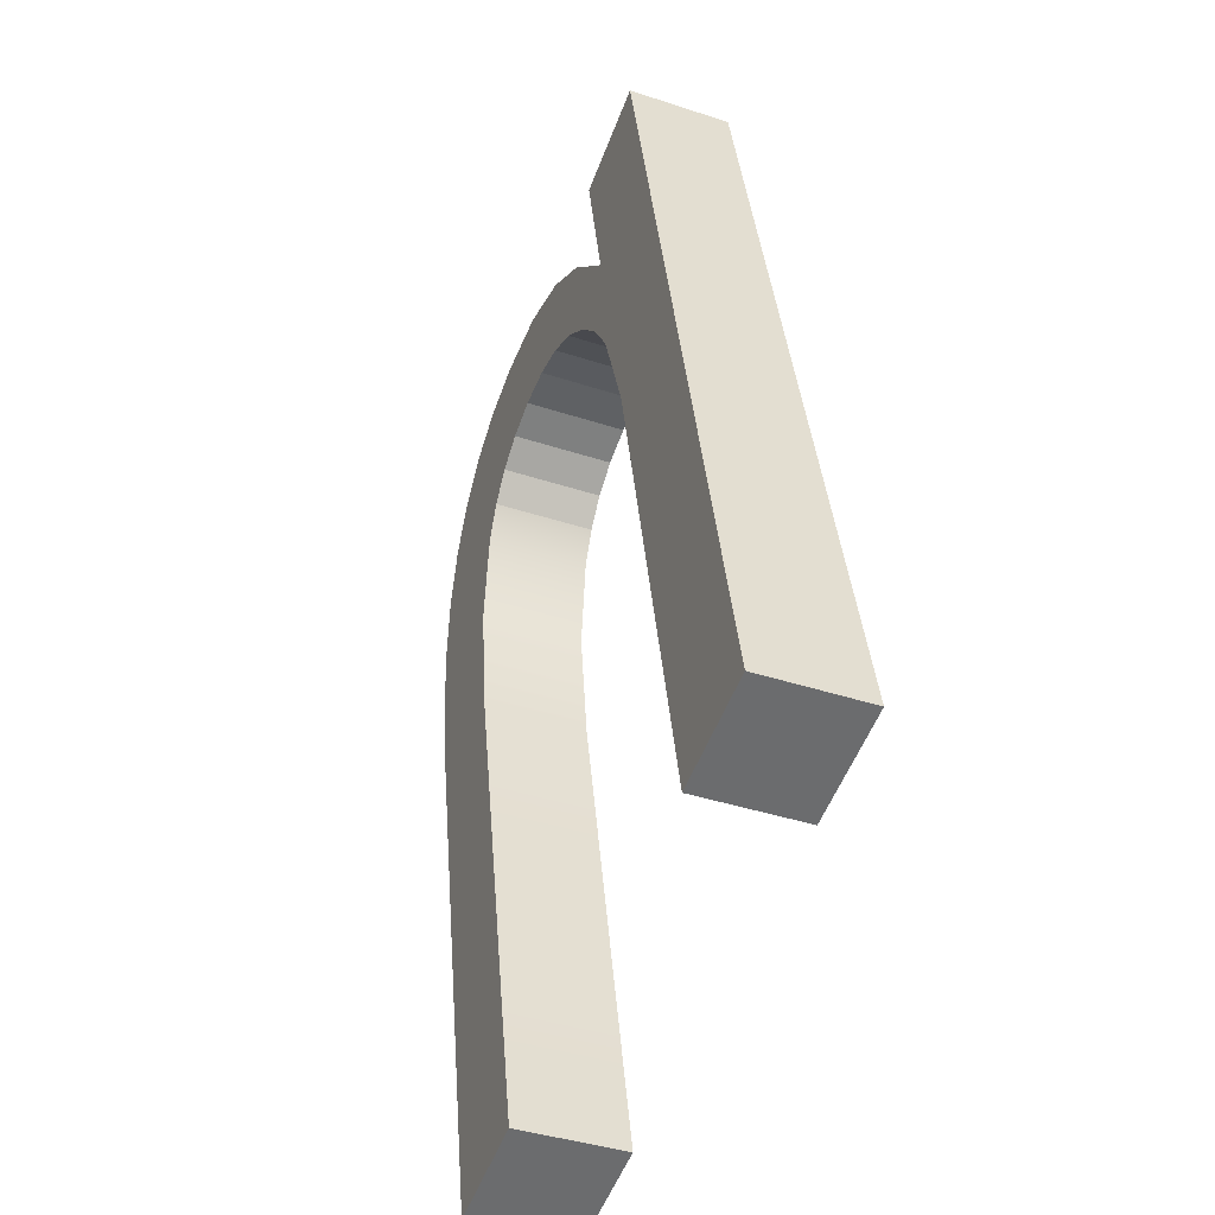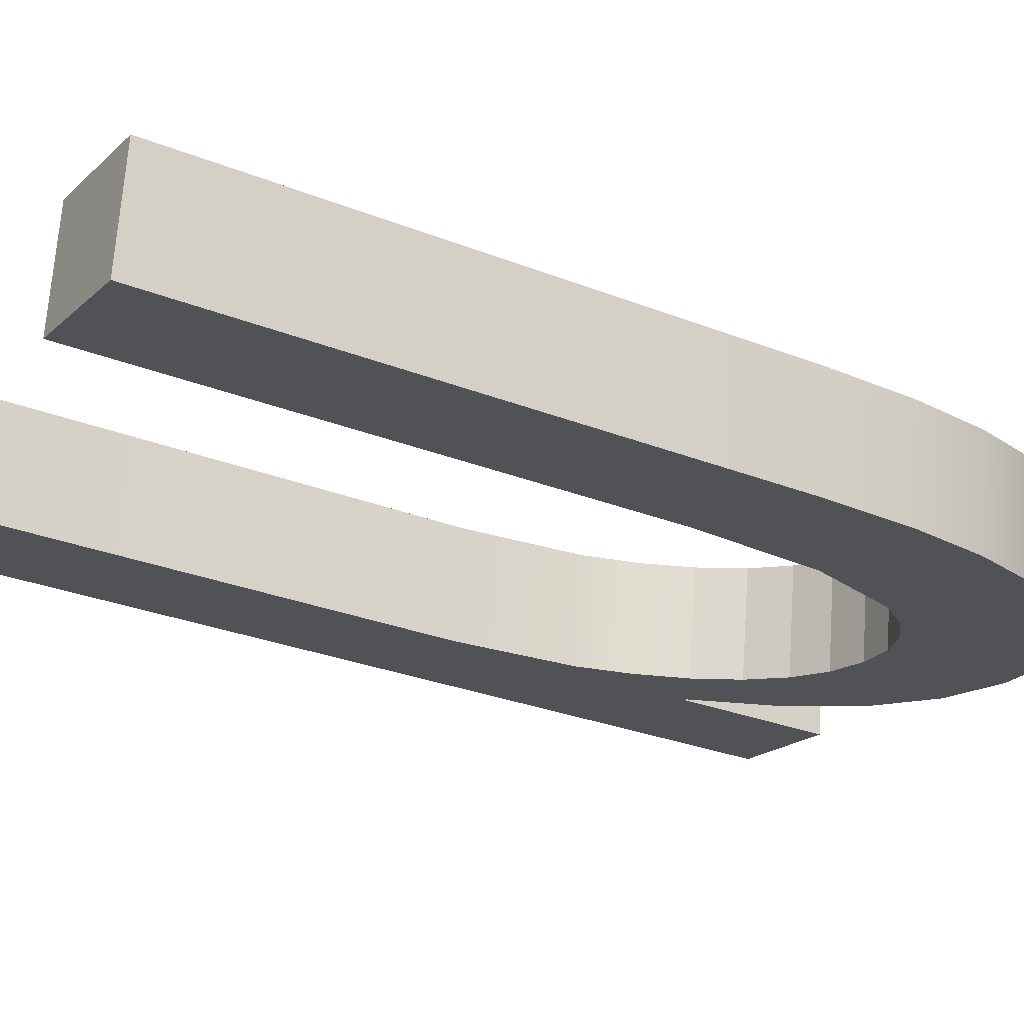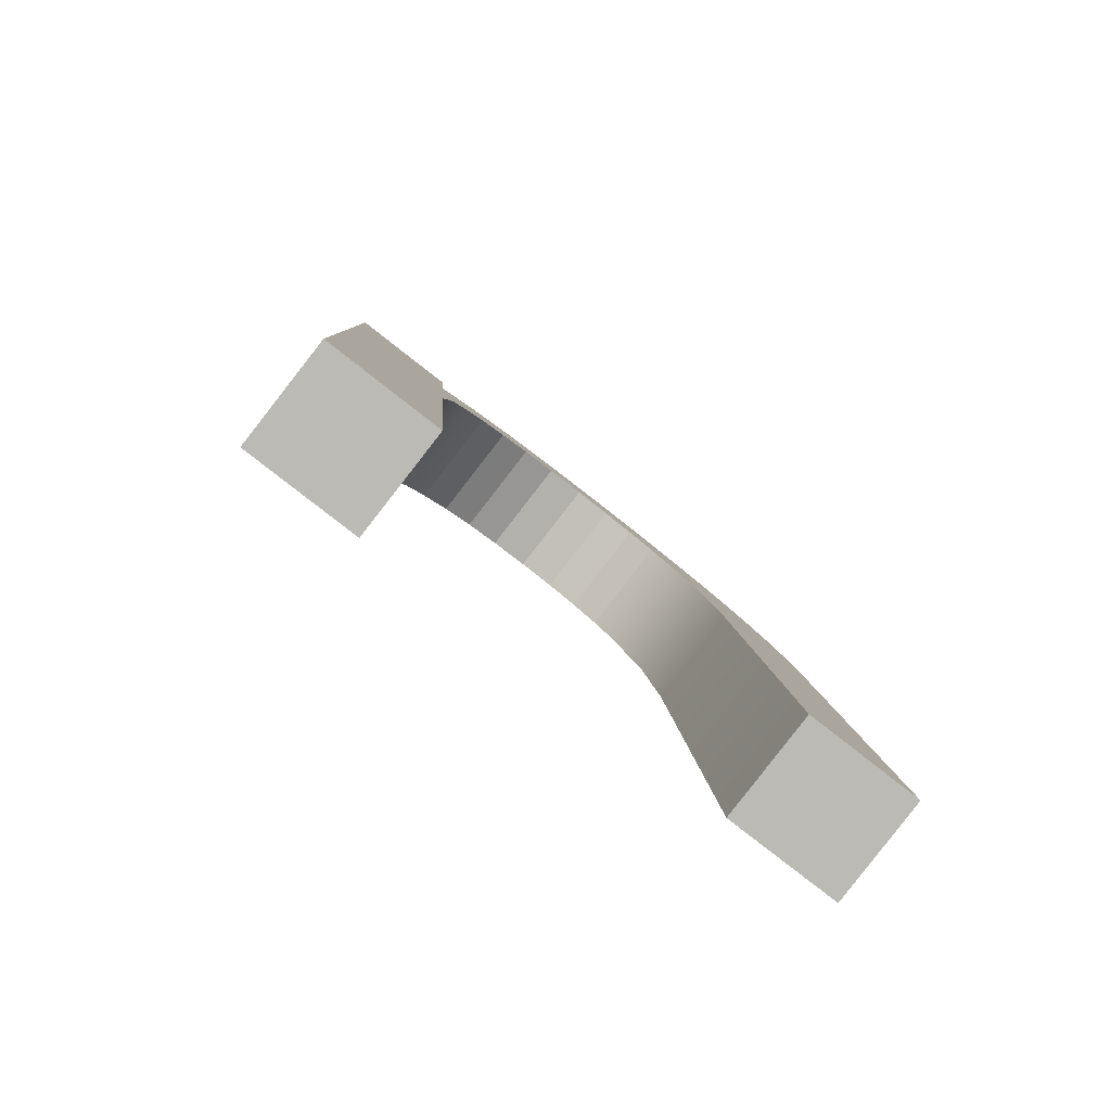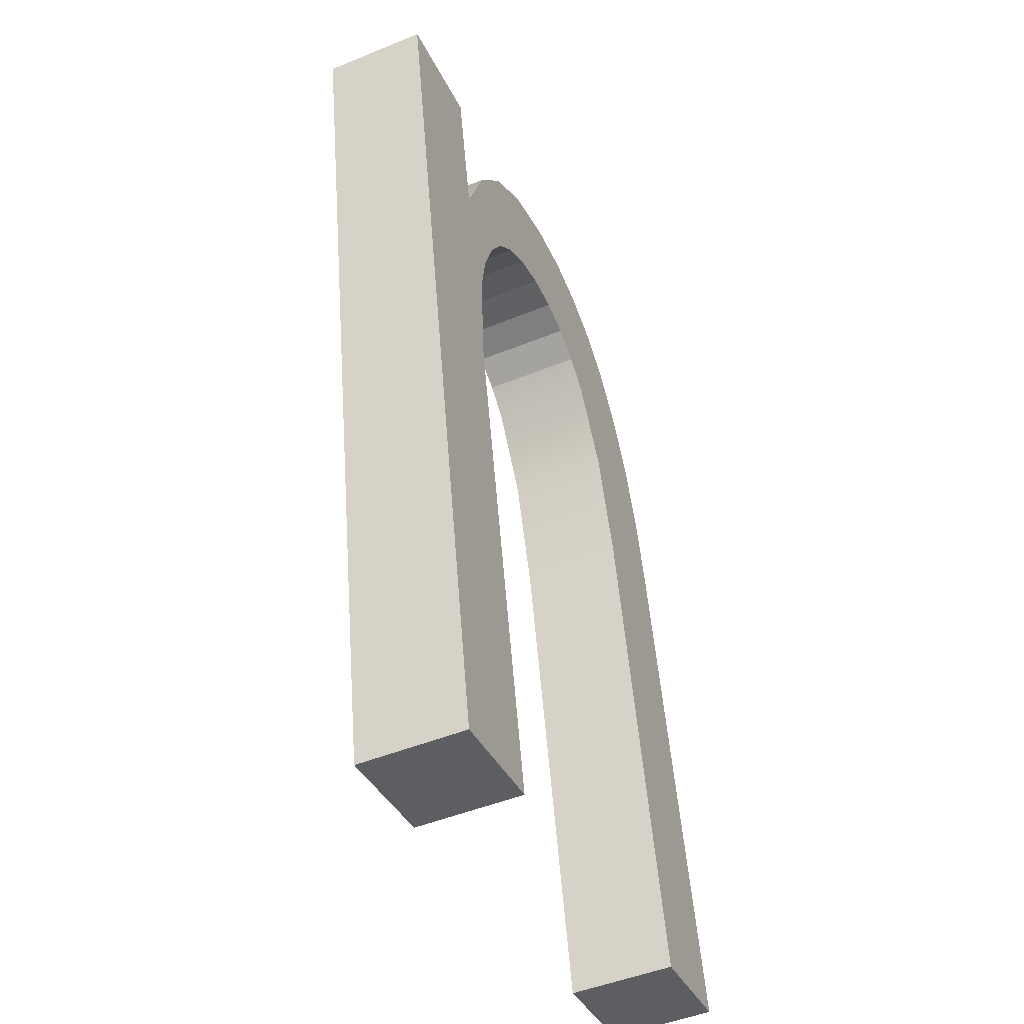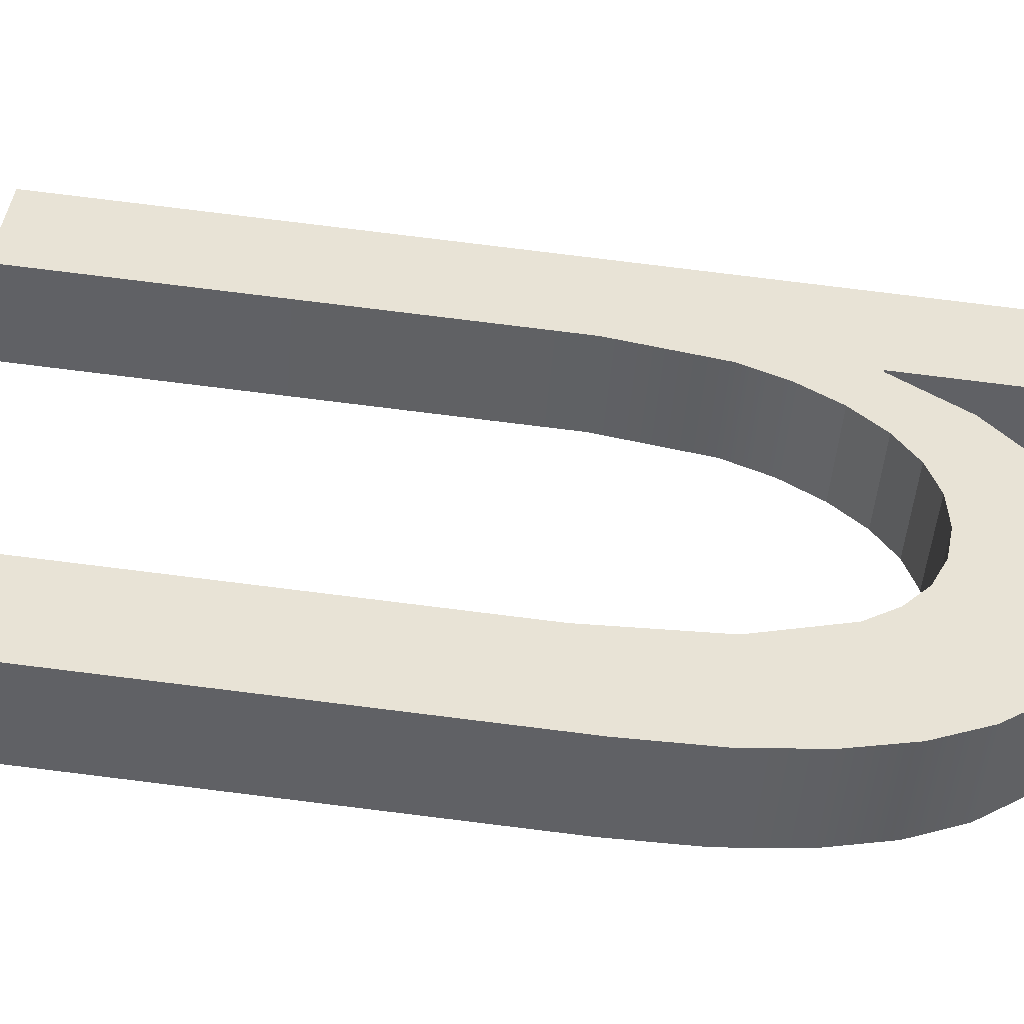
<metadata>
{"format":"obj","ext":"obj","renderer":"f3d","projection":"perspective","resolution":1024,"background":"white","views":[{"elev":-54.9,"azim":-110.9,"up":"+Y"},{"elev":-18.7,"azim":59.0,"up":"+Z"},{"elev":-79.5,"azim":-38.1,"up":"+Y"},{"elev":-38.1,"azim":-66.4,"up":"+Y"},{"elev":39.9,"azim":95.1,"up":"+Z"}]}
</metadata>
<code>
o #ID1437
v 0.08641 0.4022 0.4192
v 0.08639 0.4003 0.4193
v 0.08639 0.4022 0.4192
v 0.0865 0.4012 0.4192
v 0.08676 0.4028 0.4191
v 0.08663 0.4016 0.4192
v 0.08682 0.4019 0.4192
v 0.08717 0.4032 0.4191
v 0.08705 0.4022 0.4192
v 0.08731 0.4024 0.4191
v 0.08766 0.4034 0.4191
v 0.0876 0.4025 0.4191
v 0.08791 0.4026 0.4191
v 0.08821 0.4035 0.419
v 0.08821 0.4025 0.4191
v 0.08847 0.4024 0.4191
v 0.08863 0.4035 0.419
v 0.08869 0.4023 0.4192
v 0.089 0.4033 0.4191
v 0.08887 0.402 0.4192
v 0.0891 0.4013 0.4192
v 0.08932 0.4031 0.4191
v 0.08918 0.4003 0.4193
v 0.08918 0.3963 0.4196
v 0.09006 0.3963 0.4196
v 0.08958 0.4028 0.4191
v 0.08979 0.4024 0.4191
v 0.08994 0.4019 0.4192
v 0.09003 0.4013 0.4192
v 0.09006 0.4006 0.4193
v 0.08639 0.4034 0.4191
v 0.08551 0.3963 0.4196
v 0.08551 0.4034 0.4191
v 0.08639 0.3963 0.4196
v 0.08639 0.4003 0.4193
v 0.08639 0.4022 0.4192
v 0.08639 0.3963 0.4196
v 0.08639 0.4034 0.4191
v 0.08551 0.3963 0.4196
v 0.08551 0.4034 0.4191
v 0.09006 0.4006 0.4193
v 0.09003 0.4013 0.4192
v 0.09006 0.3963 0.4196
v 0.08994 0.4019 0.4192
v 0.08979 0.4024 0.4191
v 0.08958 0.4028 0.4191
v 0.08932 0.4031 0.4191
v 0.08918 0.3963 0.4196
v 0.08918 0.4003 0.4193
v 0.0891 0.4013 0.4192
v 0.089 0.4033 0.4191
v 0.08887 0.402 0.4192
v 0.08869 0.4023 0.4192
v 0.08863 0.4035 0.419
v 0.08847 0.4024 0.4191
v 0.08821 0.4035 0.419
v 0.08821 0.4025 0.4191
v 0.08791 0.4026 0.4191
v 0.08766 0.4034 0.4191
v 0.0876 0.4025 0.4191
v 0.08731 0.4024 0.4191
v 0.08717 0.4032 0.4191
v 0.08705 0.4022 0.4192
v 0.08682 0.4019 0.4192
v 0.08676 0.4028 0.4191
v 0.08663 0.4016 0.4192
v 0.0865 0.4012 0.4192
v 0.08641 0.4022 0.4192
v 0.09006 0.3964 0.4204
v 0.08918 0.3963 0.4196
v 0.09006 0.3963 0.4196
v 0.08918 0.3964 0.4204
v 0.08918 0.3964 0.4204
v 0.09006 0.3964 0.4204
v 0.08918 0.3963 0.4196
v 0.09006 0.3963 0.4196
v 0.08918 0.3964 0.4204
v 0.08918 0.4003 0.4193
v 0.08918 0.3963 0.4196
v 0.08918 0.4004 0.4201
v 0.08918 0.4004 0.4201
v 0.08918 0.3964 0.4204
v 0.08918 0.4003 0.4193
v 0.08918 0.3963 0.4196
v 0.0891 0.4014 0.42
v 0.0891 0.4013 0.4192
v 0.0891 0.4013 0.4192
v 0.0891 0.4014 0.42
v 0.08887 0.4021 0.42
v 0.08887 0.402 0.4192
v 0.08887 0.402 0.4192
v 0.08887 0.4021 0.42
v 0.08869 0.4023 0.42
v 0.08869 0.4023 0.4192
v 0.08869 0.4023 0.4192
v 0.08869 0.4023 0.42
v 0.08869 0.4023 0.4192
v 0.08847 0.4025 0.4199
v 0.08847 0.4024 0.4191
v 0.08869 0.4023 0.42
v 0.08869 0.4023 0.42
v 0.08869 0.4023 0.4192
v 0.08847 0.4025 0.4199
v 0.08847 0.4024 0.4191
v 0.08847 0.4025 0.4199
v 0.08821 0.4025 0.4191
v 0.08847 0.4024 0.4191
v 0.08821 0.4026 0.4199
v 0.08821 0.4026 0.4199
v 0.08847 0.4025 0.4199
v 0.08821 0.4025 0.4191
v 0.08847 0.4024 0.4191
v 0.08821 0.4026 0.4199
v 0.08791 0.4026 0.4191
v 0.08821 0.4025 0.4191
v 0.08791 0.4026 0.4199
v 0.08791 0.4026 0.4199
v 0.08821 0.4026 0.4199
v 0.08791 0.4026 0.4191
v 0.08821 0.4025 0.4191
v 0.08791 0.4026 0.4199
v 0.0876 0.4025 0.4191
v 0.08791 0.4026 0.4191
v 0.0876 0.4026 0.4199
v 0.0876 0.4026 0.4199
v 0.08791 0.4026 0.4199
v 0.0876 0.4025 0.4191
v 0.08791 0.4026 0.4191
v 0.0876 0.4026 0.4199
v 0.08731 0.4024 0.4191
v 0.0876 0.4025 0.4191
v 0.08731 0.4025 0.4199
v 0.08731 0.4025 0.4199
v 0.0876 0.4026 0.4199
v 0.08731 0.4024 0.4191
v 0.0876 0.4025 0.4191
v 0.08731 0.4025 0.4199
v 0.08705 0.4022 0.4192
v 0.08731 0.4024 0.4191
v 0.08705 0.4023 0.42
v 0.08705 0.4023 0.42
v 0.08731 0.4025 0.4199
v 0.08705 0.4022 0.4192
v 0.08731 0.4024 0.4191
v 0.08705 0.4023 0.42
v 0.08682 0.4019 0.4192
v 0.08705 0.4022 0.4192
v 0.08682 0.402 0.42
v 0.08682 0.402 0.42
v 0.08705 0.4023 0.42
v 0.08682 0.4019 0.4192
v 0.08705 0.4022 0.4192
v 0.08682 0.4019 0.4192
v 0.08663 0.4017 0.42
v 0.08663 0.4016 0.4192
v 0.08682 0.402 0.42
v 0.08682 0.402 0.42
v 0.08682 0.4019 0.4192
v 0.08663 0.4017 0.42
v 0.08663 0.4016 0.4192
v 0.0865 0.4013 0.42
v 0.0865 0.4012 0.4192
v 0.0865 0.4013 0.42
v 0.0865 0.4012 0.4192
v 0.08639 0.4004 0.4201
v 0.08639 0.4003 0.4193
v 0.08639 0.4004 0.4201
v 0.08639 0.4003 0.4193
v 0.08639 0.3964 0.4204
v 0.08639 0.3963 0.4196
v 0.08639 0.3964 0.4204
v 0.08639 0.3963 0.4196
v 0.08639 0.3964 0.4204
v 0.08551 0.3963 0.4196
v 0.08639 0.3963 0.4196
v 0.08551 0.3964 0.4204
v 0.08551 0.3964 0.4204
v 0.08639 0.3964 0.4204
v 0.08551 0.3963 0.4196
v 0.08639 0.3963 0.4196
v 0.08551 0.4034 0.4199
v 0.08551 0.3963 0.4196
v 0.08551 0.3964 0.4204
v 0.08551 0.4034 0.4191
v 0.08551 0.4034 0.4191
v 0.08551 0.4034 0.4199
v 0.08551 0.3963 0.4196
v 0.08551 0.3964 0.4204
v 0.08551 0.4034 0.4199
v 0.08639 0.4034 0.4191
v 0.08551 0.4034 0.4191
v 0.08639 0.4034 0.4199
v 0.08639 0.4034 0.4199
v 0.08551 0.4034 0.4199
v 0.08639 0.4034 0.4191
v 0.08551 0.4034 0.4191
v 0.08639 0.4034 0.4191
v 0.08639 0.4023 0.42
v 0.08639 0.4022 0.4192
v 0.08639 0.4034 0.4199
v 0.08639 0.4034 0.4199
v 0.08639 0.4034 0.4191
v 0.08639 0.4023 0.42
v 0.08639 0.4022 0.4192
v 0.08639 0.4023 0.42
v 0.08641 0.4022 0.4192
v 0.08639 0.4022 0.4192
v 0.08641 0.4023 0.42
v 0.08641 0.4023 0.42
v 0.08639 0.4023 0.42
v 0.08641 0.4022 0.4192
v 0.08639 0.4022 0.4192
v 0.08676 0.4028 0.4199
v 0.08641 0.4022 0.4192
v 0.08641 0.4023 0.42
v 0.08676 0.4028 0.4191
v 0.08676 0.4028 0.4191
v 0.08676 0.4028 0.4199
v 0.08641 0.4022 0.4192
v 0.08641 0.4023 0.42
v 0.08717 0.4032 0.4191
v 0.08717 0.4033 0.4199
v 0.08717 0.4033 0.4199
v 0.08717 0.4032 0.4191
v 0.08766 0.4034 0.4191
v 0.08766 0.4035 0.4199
v 0.08766 0.4035 0.4199
v 0.08766 0.4034 0.4191
v 0.08821 0.4036 0.4198
v 0.08821 0.4035 0.419
v 0.08821 0.4036 0.4198
v 0.08821 0.4035 0.419
v 0.08863 0.4035 0.419
v 0.08863 0.4035 0.4199
v 0.08863 0.4035 0.4199
v 0.08863 0.4035 0.419
v 0.089 0.4033 0.4191
v 0.089 0.4034 0.4199
v 0.089 0.4034 0.4199
v 0.089 0.4033 0.4191
v 0.08932 0.4031 0.4191
v 0.08932 0.4032 0.4199
v 0.08932 0.4032 0.4199
v 0.08932 0.4031 0.4191
v 0.08958 0.4028 0.4191
v 0.08958 0.4028 0.4199
v 0.08958 0.4028 0.4199
v 0.08958 0.4028 0.4191
v 0.08979 0.4024 0.4199
v 0.08979 0.4024 0.4191
v 0.08979 0.4024 0.4199
v 0.08979 0.4024 0.4191
v 0.08994 0.4019 0.42
v 0.08994 0.4019 0.4192
v 0.08994 0.4019 0.42
v 0.08994 0.4019 0.4192
v 0.09003 0.4013 0.42
v 0.09003 0.4013 0.4192
v 0.09003 0.4013 0.42
v 0.09003 0.4013 0.4192
v 0.09006 0.4007 0.4201
v 0.09006 0.4006 0.4193
v 0.09006 0.4007 0.4201
v 0.09006 0.4006 0.4193
v 0.09006 0.3964 0.4204
v 0.09006 0.3963 0.4196
v 0.09006 0.3964 0.4204
v 0.09006 0.3963 0.4196
v 0.09006 0.3964 0.4204
v 0.08918 0.4004 0.4201
v 0.08918 0.3964 0.4204
v 0.08932 0.4032 0.4199
v 0.08958 0.4028 0.4199
v 0.08979 0.4024 0.4199
v 0.08994 0.4019 0.42
v 0.09003 0.4013 0.42
v 0.09006 0.4007 0.4201
v 0.0865 0.4013 0.42
v 0.08639 0.4023 0.42
v 0.08639 0.4004 0.4201
v 0.08641 0.4023 0.42
v 0.08676 0.4028 0.4199
v 0.08663 0.4017 0.42
v 0.08682 0.402 0.42
v 0.08717 0.4033 0.4199
v 0.08705 0.4023 0.42
v 0.08731 0.4025 0.4199
v 0.08766 0.4035 0.4199
v 0.0876 0.4026 0.4199
v 0.08791 0.4026 0.4199
v 0.08821 0.4036 0.4198
v 0.08821 0.4026 0.4199
v 0.08847 0.4025 0.4199
v 0.08863 0.4035 0.4199
v 0.08869 0.4023 0.42
v 0.089 0.4034 0.4199
v 0.08887 0.4021 0.42
v 0.0891 0.4014 0.42
v 0.08639 0.3964 0.4204
v 0.08551 0.4034 0.4199
v 0.08551 0.3964 0.4204
v 0.08639 0.4034 0.4199
v 0.08639 0.4023 0.42
v 0.08639 0.4004 0.4201
v 0.08639 0.4034 0.4199
v 0.08639 0.3964 0.4204
v 0.08551 0.4034 0.4199
v 0.08551 0.3964 0.4204
v 0.08918 0.4004 0.4201
v 0.0891 0.4014 0.42
v 0.08932 0.4032 0.4199
v 0.089 0.4034 0.4199
v 0.08887 0.4021 0.42
v 0.08869 0.4023 0.42
v 0.08863 0.4035 0.4199
v 0.08847 0.4025 0.4199
v 0.08821 0.4036 0.4198
v 0.08821 0.4026 0.4199
v 0.08791 0.4026 0.4199
v 0.08766 0.4035 0.4199
v 0.0876 0.4026 0.4199
v 0.08731 0.4025 0.4199
v 0.08717 0.4033 0.4199
v 0.08705 0.4023 0.42
v 0.08682 0.402 0.42
v 0.08676 0.4028 0.4199
v 0.08663 0.4017 0.42
v 0.0865 0.4013 0.42
v 0.08641 0.4023 0.42
v 0.09006 0.4007 0.4201
v 0.09006 0.3964 0.4204
v 0.09003 0.4013 0.42
v 0.08994 0.4019 0.42
v 0.08979 0.4024 0.4199
v 0.08958 0.4028 0.4199
v 0.08918 0.3964 0.4204
f 1 2 3
f 2 1 4
f 4 1 5
f 4 5 6
f 6 5 7
f 7 5 8
f 7 8 9
f 9 8 10
f 10 8 11
f 10 11 12
f 12 11 13
f 13 11 14
f 13 14 15
f 15 14 16
f 16 14 17
f 16 17 18
f 18 17 19
f 18 19 20
f 20 19 21
f 21 19 22
f 21 22 23
f 23 22 24
f 24 22 25
f 25 22 26
f 25 26 27
f 25 27 28
f 25 28 29
f 25 29 30
f 31 32 33
f 32 31 34
f 34 31 3
f 34 3 2
f 35 36 37
f 36 38 37
f 37 38 39
f 40 39 38
f 41 42 43
f 42 44 43
f 44 45 43
f 45 46 43
f 46 47 43
f 43 47 48
f 48 47 49
f 49 47 50
f 47 51 50
f 50 51 52
f 52 51 53
f 51 54 53
f 53 54 55
f 54 56 55
f 55 56 57
f 57 56 58
f 56 59 58
f 58 59 60
f 60 59 61
f 59 62 61
f 61 62 63
f 63 62 64
f 62 65 64
f 64 65 66
f 66 65 67
f 65 68 67
f 67 68 35
f 36 35 68
f 69 70 71
f 70 69 72
f 73 74 75
f 76 75 74
f 77 78 79
f 78 77 80
f 81 82 83
f 84 83 82
f 85 78 80
f 78 85 86
f 87 88 83
f 81 83 88
f 89 86 85
f 86 89 90
f 91 92 87
f 88 87 92
f 93 90 89
f 90 93 94
f 95 96 91
f 92 91 96
f 97 98 99
f 98 97 100
f 101 102 103
f 104 103 102
f 105 106 107
f 106 105 108
f 109 110 111
f 112 111 110
f 113 114 115
f 114 113 116
f 117 118 119
f 120 119 118
f 121 122 123
f 122 121 124
f 125 126 127
f 128 127 126
f 129 130 131
f 130 129 132
f 133 134 135
f 136 135 134
f 137 138 139
f 138 137 140
f 141 142 143
f 144 143 142
f 145 146 147
f 146 145 148
f 149 150 151
f 152 151 150
f 153 154 155
f 154 153 156
f 157 158 159
f 160 159 158
f 155 161 162
f 161 155 154
f 159 160 163
f 164 163 160
f 162 165 166
f 165 162 161
f 163 164 167
f 168 167 164
f 166 169 170
f 169 166 165
f 167 168 171
f 172 171 168
f 173 174 175
f 174 173 176
f 177 178 179
f 180 179 178
f 181 182 183
f 182 181 184
f 185 186 187
f 188 187 186
f 189 190 191
f 190 189 192
f 193 194 195
f 196 195 194
f 197 198 199
f 198 197 200
f 201 202 203
f 204 203 202
f 205 206 207
f 206 205 208
f 209 210 211
f 212 211 210
f 213 214 215
f 214 213 216
f 217 218 219
f 220 219 218
f 213 221 216
f 221 213 222
f 223 218 224
f 217 224 218
f 222 225 221
f 225 222 226
f 227 223 228
f 224 228 223
f 225 229 230
f 229 225 226
f 227 228 231
f 232 231 228
f 229 233 230
f 233 229 234
f 235 231 236
f 232 236 231
f 234 237 233
f 237 234 238
f 239 235 240
f 236 240 235
f 238 241 237
f 241 238 242
f 243 239 244
f 240 244 239
f 242 245 241
f 245 242 246
f 247 243 248
f 244 248 243
f 245 249 250
f 249 245 246
f 247 248 251
f 252 251 248
f 250 253 254
f 253 250 249
f 251 252 255
f 256 255 252
f 254 257 258
f 257 254 253
f 255 256 259
f 260 259 256
f 258 261 262
f 261 258 257
f 259 260 263
f 264 263 260
f 262 265 266
f 265 262 261
f 263 264 267
f 268 267 264
f 269 270 271
f 270 269 272
f 272 269 273
f 273 269 274
f 274 269 275
f 275 269 276
f 276 269 277
f 278 279 280
f 279 278 281
f 281 278 282
f 282 278 283
f 282 283 284
f 282 284 285
f 285 284 286
f 285 286 287
f 285 287 288
f 288 287 289
f 288 289 290
f 288 290 291
f 291 290 292
f 291 292 293
f 291 293 294
f 294 293 295
f 294 295 296
f 296 295 297
f 296 297 298
f 296 298 272
f 272 298 270
f 299 300 301
f 300 299 302
f 302 299 280
f 302 280 279
f 303 304 305
f 304 306 305
f 305 306 307
f 308 307 306
f 309 310 311
f 311 310 312
f 310 313 312
f 313 314 312
f 312 314 315
f 314 316 315
f 315 316 317
f 316 318 317
f 318 319 317
f 317 319 320
f 319 321 320
f 321 322 320
f 320 322 323
f 322 324 323
f 324 325 323
f 323 325 326
f 325 327 326
f 327 328 326
f 326 328 329
f 329 328 303
f 304 303 328
f 330 331 332
f 332 331 333
f 333 331 334
f 334 331 335
f 335 331 311
f 311 331 309
f 336 309 331

</code>
